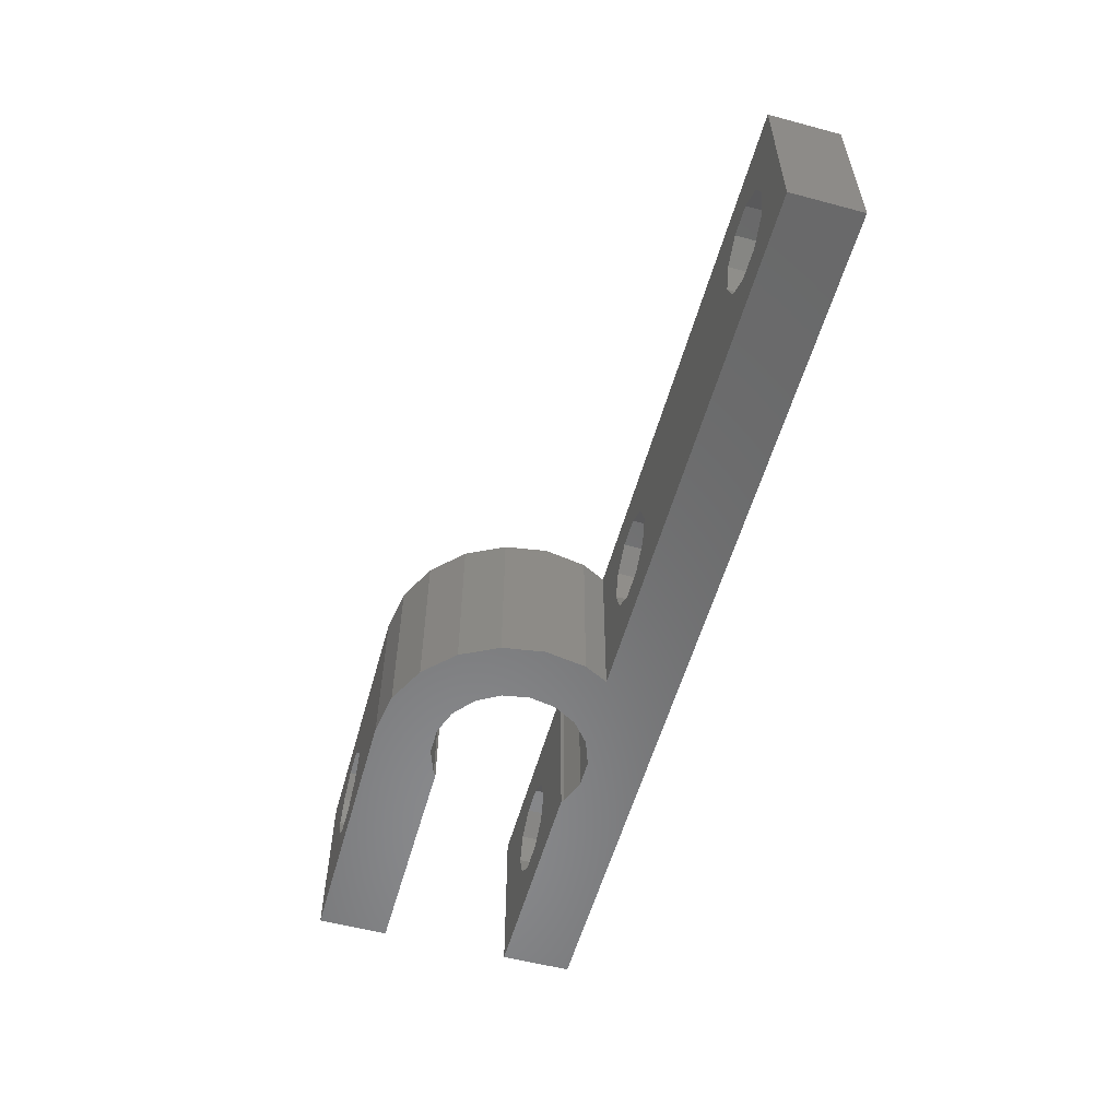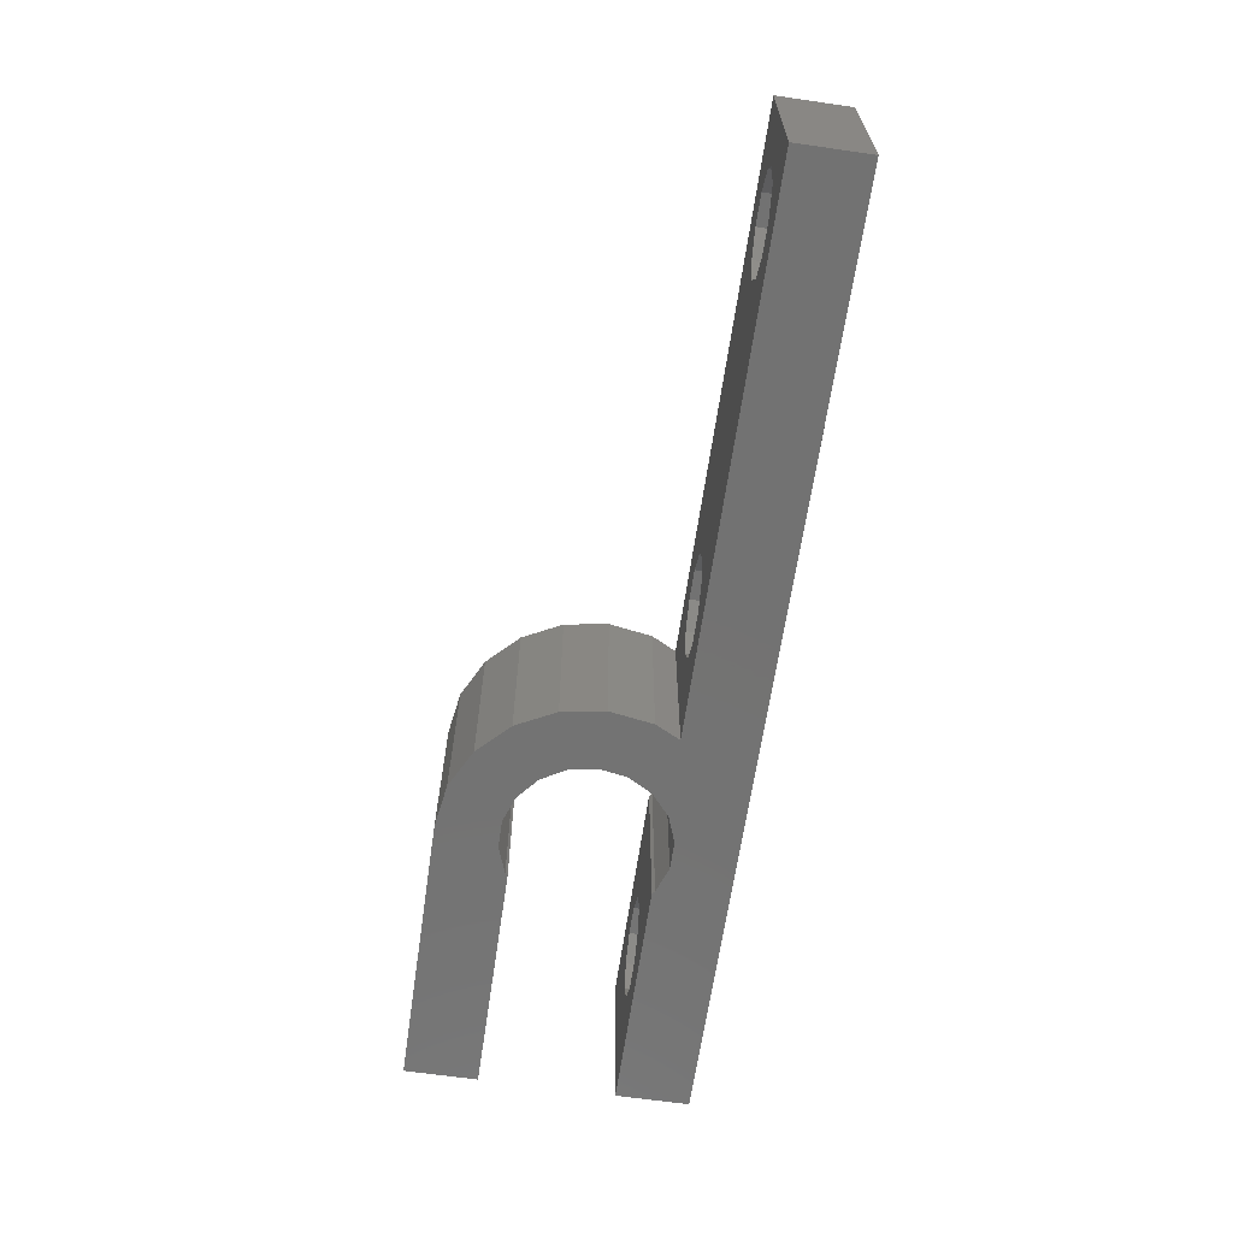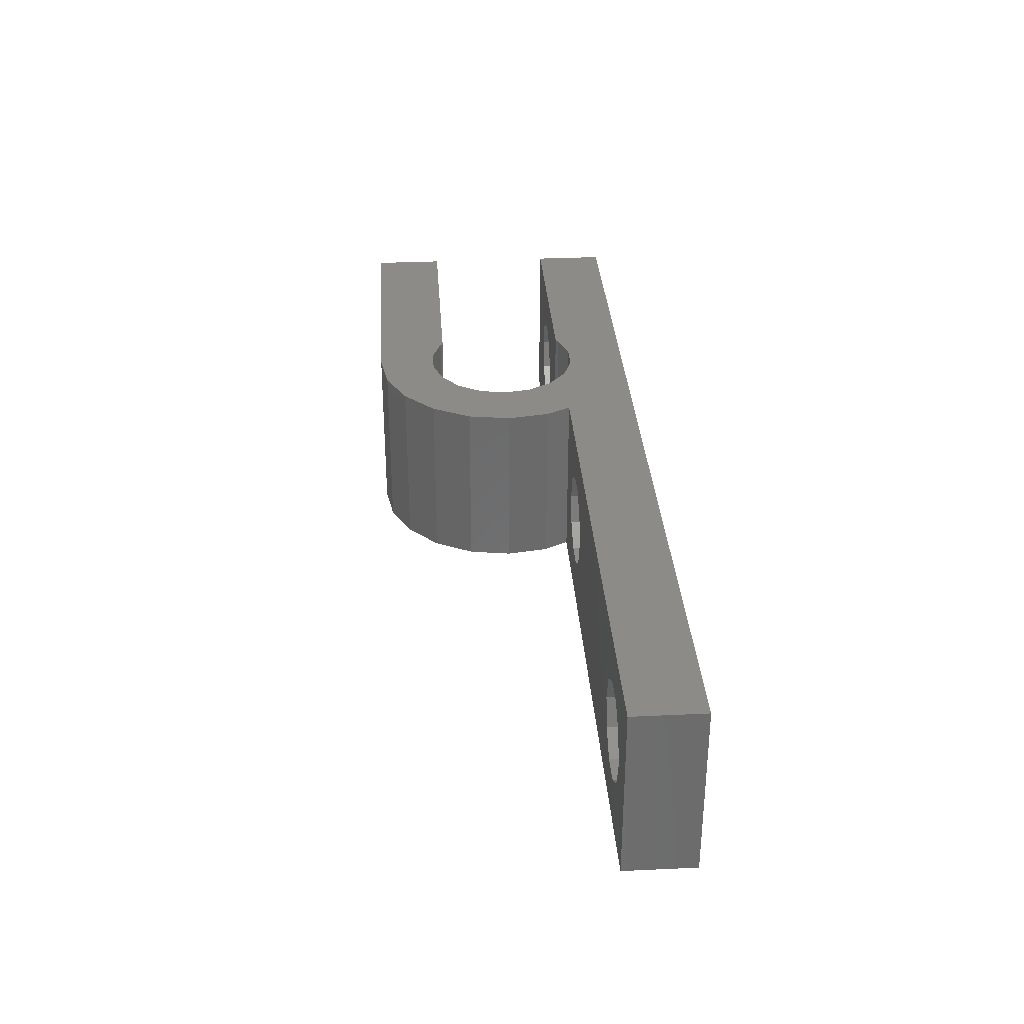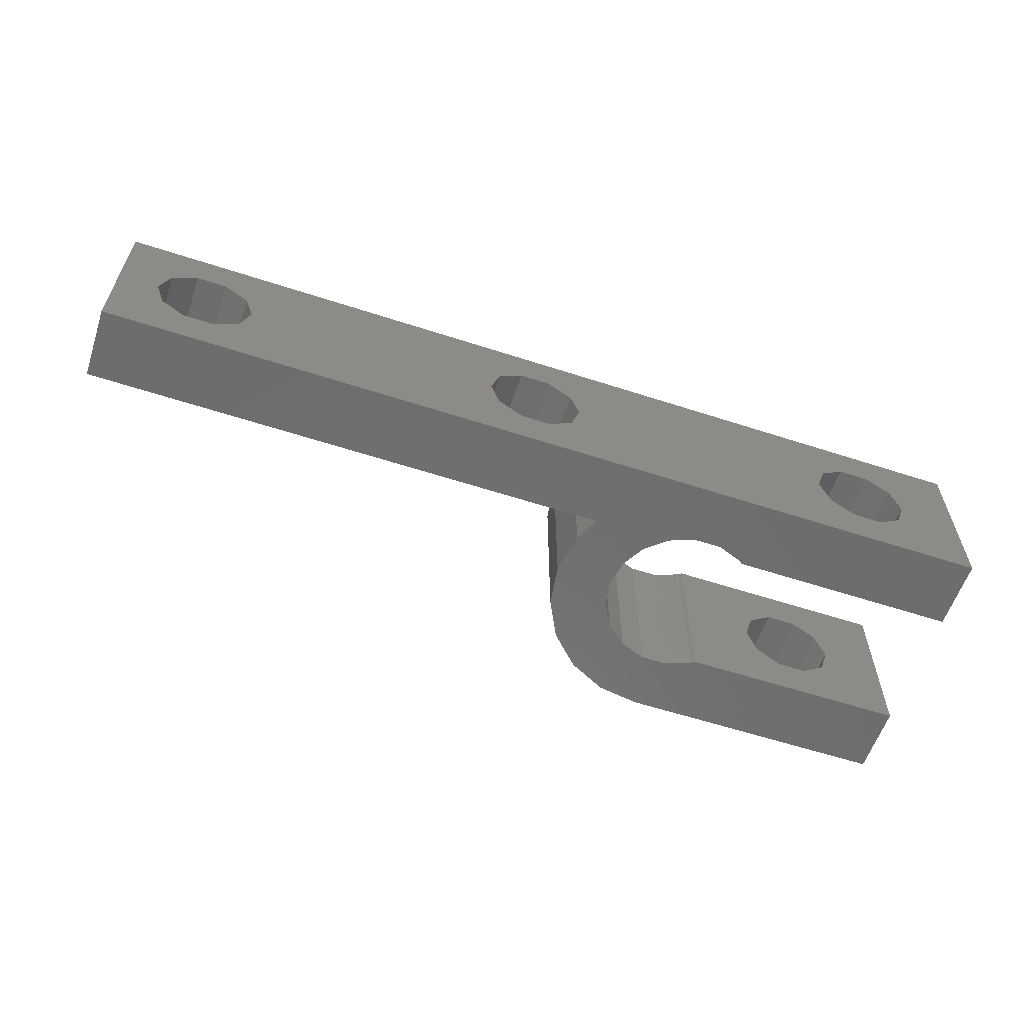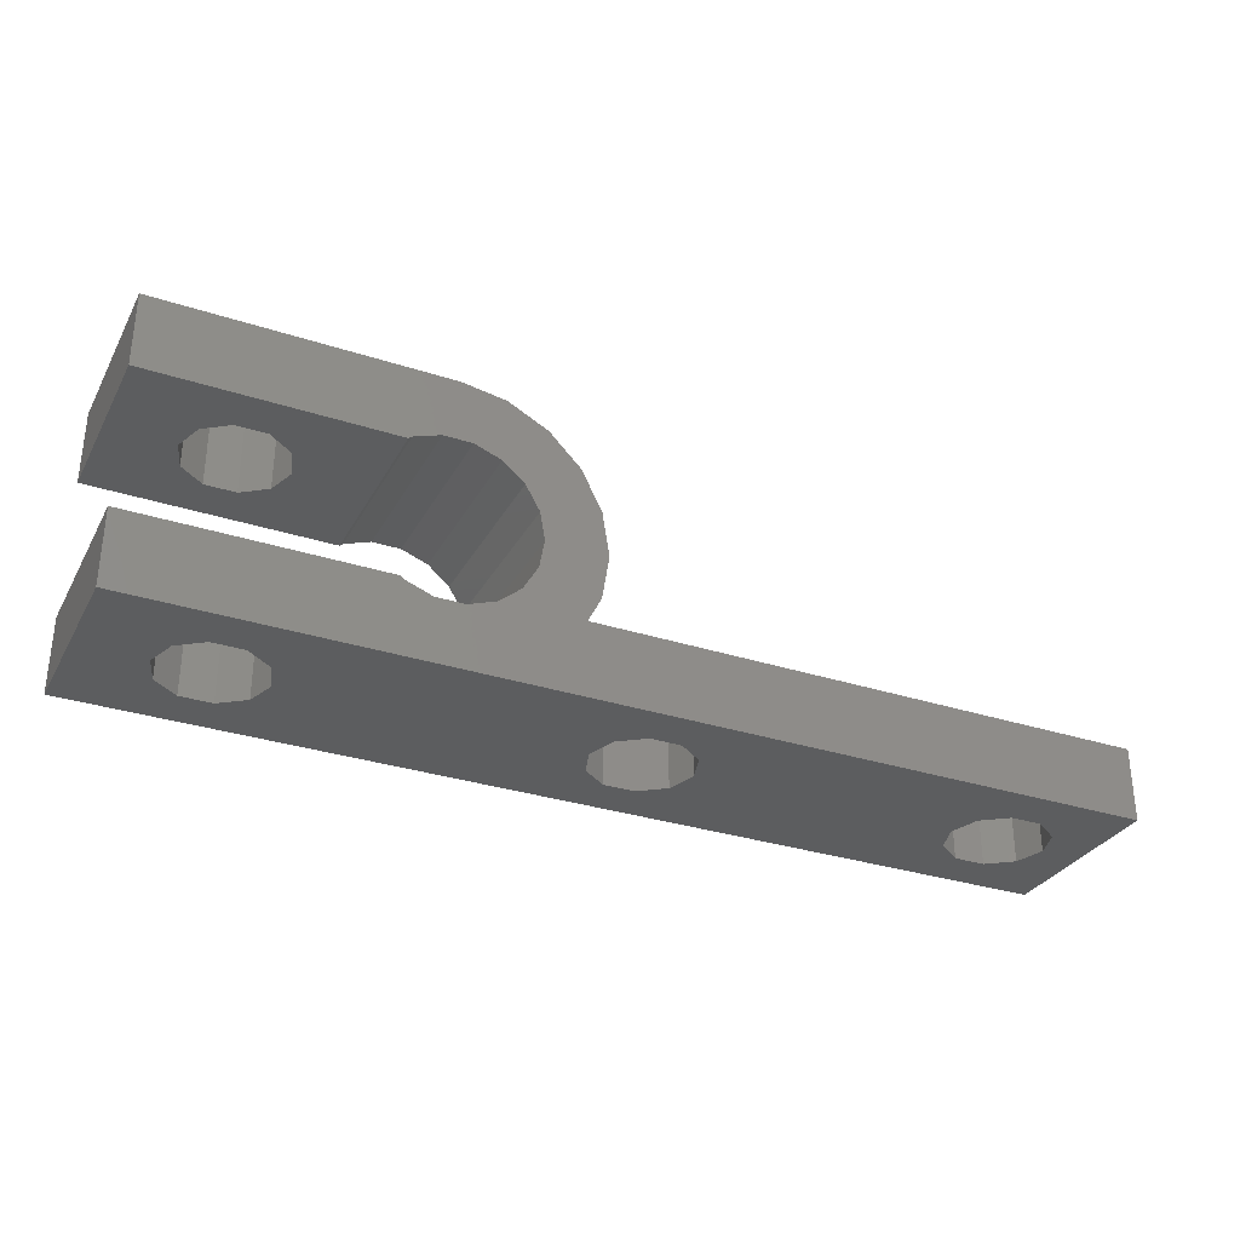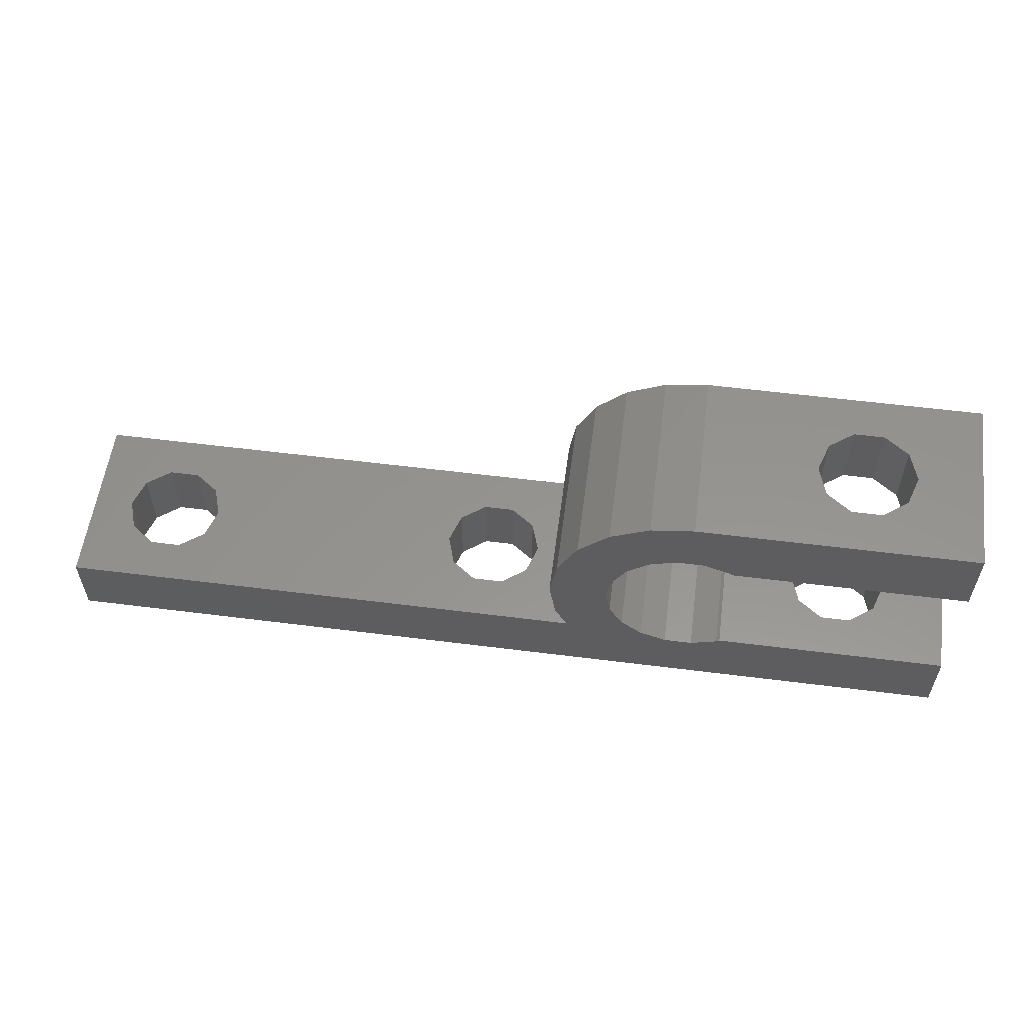
<metadata>
{"format":"stl","ext":"stl","renderer":"f3d","projection":"perspective","resolution":1024,"background":"white","views":[{"elev":-56.1,"azim":-105.6,"up":"+Z"},{"elev":-64.6,"azim":-98.3,"up":"+Z"},{"elev":32.6,"azim":-93.7,"up":"+Z"},{"elev":-59.2,"azim":-18.5,"up":"+Z"},{"elev":-31.2,"azim":155.2,"up":"+Y"},{"elev":56.9,"azim":7.5,"up":"+Y"}]}
</metadata>
<code>
# stl→obj: 139 verts, 290 faces
v -24.1 -3.8 10
v 8.4 -3.897 10
v 3.94 -3.8 10
v 20.7 3.75 2.385
v 22.07 3.75 3.384
v 20.7 7.8 2.385
v 19 7.8 2.385
v 13.08 3.75 8.674e-16
v 19 3.75 2.385
v 26.15 3.75 8.674e-16
v 17.63 3.75 3.384
v 17.1 3.75 5
v 17.63 3.75 6.616
v 13.08 3.75 10
v 22.6 3.75 5
v 22.07 7.8 3.384
v 26.15 7.8 7.589e-16
v 19 3.75 7.615
v 10.65 7.8 8.64e-16
v 17.63 7.8 3.384
v 17.1 7.8 5
v 22.6 7.8 5
v 22.07 3.75 6.616
v 26.15 3.75 10
v 20.7 3.75 7.615
v 17.63 7.8 6.616
v 12.9 3.897 10
v 26.15 7.8 10
v 22.07 7.8 6.616
v 20.7 7.8 7.615
v 19 7.8 7.615
v 12.9 3.897 8.674e-16
v 10.65 7.8 10
v 11.43 4.432 10
v 8.24 7.418 8.674e-16
v 11.43 4.432 8.674e-16
v 8.24 7.418 10
v 9.869 4.432 10
v 9.869 4.432 8.674e-16
v 6.065 6.31 8.674e-16
v 6.065 6.31 10
v 8.4 3.897 8.674e-16
v 4.34 4.585 10
v 8.4 3.897 10
v 4.34 4.585 8.674e-16
v 7.203 2.893 10
v 7.203 2.893 8.674e-16
v 3.232 2.41 10
v 6.421 1.539 10
v 6.421 1.539 8.674e-16
v 3.232 2.41 8.674e-16
v 22.07 -7.8 3.384
v 20.7 -7.8 2.385
v 26.15 -7.8 8.131e-16
v 19 -7.8 2.385
v 19 -3.75 2.385
v 6.15 0 8.674e-16
v 6.15 0 10
v 2.85 0 10
v 20.7 -3.75 2.385
v 22.6 -7.8 5
v 22.07 -3.75 3.384
v 22.6 -3.75 5
v 22.07 -3.75 6.616
v 22.07 -7.8 6.616
v 17.63 -7.8 3.384
v 17.63 -3.75 3.384
v 17.1 -3.75 5
v 6.421 -1.539 0
v 2.85 0 8.674e-16
v 26.15 -3.75 10
v 13.08 -3.75 10
v 20.7 -3.75 7.615
v 17.63 -3.75 6.616
v 19 -3.75 7.615
v 17.1 -7.8 5
v 1.075 -7.8 6.616
v 1.6 -3.8 5
v 1.075 -3.8 3.384
v 1.6 -7.8 5
v 13.08 -3.75 4.337e-16
v 26.15 -3.75 8.132e-16
v 6.421 -1.539 10
v 3.94 -3.8 7.844e-16
v -0.3002 -3.8 2.385
v 1.075 -3.8 6.616
v 20.7 -7.8 7.615
v 26.15 -7.8 10
v 17.63 -7.8 6.616
v 19 -7.8 7.615
v 1.075 -7.8 3.384
v -18.93 -3.8 6.616
v -18.4 -7.8 5
v -18.93 -7.8 6.616
v 7.203 -2.893 10
v 7.203 -2.893 8.674e-16
v 3.232 -2.41 7.589e-16
v 3.232 -2.41 10
v -18.4 -3.8 5
v -20.3 -3.8 7.615
v -2 -3.8 2.385
v 12.9 -3.897 10
v -3.375 -7.8 3.384
v -3.375 -3.8 3.384
v -3.9 -3.8 5
v -0.3002 -7.8 2.385
v -2 -7.8 2.385
v 8.4 -3.897 0
v -18.93 -3.8 3.384
v -20.3 -7.8 7.615
v 12.9 -3.897 6.505e-16
v -0.3002 -3.8 7.615
v -3.9 -7.8 5
v -18.93 -7.8 3.384
v -22 -3.8 7.615
v 11.43 -4.432 10
v 11.43 -4.432 8.674e-16
v -0.3002 -7.8 7.615
v -2 -3.8 7.615
v -3.375 -3.8 6.616
v -3.375 -7.8 6.616
v -2 -7.8 7.615
v -20.3 -3.8 2.385
v 9.869 -4.432 10
v 9.869 -4.432 6.505e-16
v -20.3 -7.8 2.385
v -22 -3.8 2.385
v -22 -7.8 7.615
v -22 -7.8 2.385
v -23.37 -3.8 3.384
v -23.37 -3.8 6.616
v -23.37 -7.8 6.616
v -23.37 -7.8 3.384
v -23.9 -3.8 5
v -23.9 -7.8 5
v -26.15 -3.8 8.674e-16
v -26.15 -3.8 10
v -26.15 -7.8 10
v -26.15 -7.8 8.674e-16
f 1 2 3
f 4 5 6
f 4 6 7
f 8 4 9
f 5 4 10
f 9 4 7
f 8 11 12
f 8 9 11
f 12 13 14
f 15 16 5
f 15 5 10
f 5 16 6
f 6 17 7
f 13 18 14
f 8 12 14
f 8 10 4
f 19 7 17
f 9 7 20
f 12 11 21
f 11 9 20
f 12 21 13
f 22 16 15
f 10 23 15
f 23 24 25
f 18 25 24
f 26 18 13
f 16 17 6
f 10 24 23
f 10 19 17
f 18 24 14
f 8 14 27
f 8 19 10
f 19 20 7
f 11 20 21
f 21 26 13
f 16 22 28
f 22 15 29
f 29 15 23
f 30 23 25
f 31 25 18
f 31 18 26
f 17 16 28
f 24 10 17
f 14 24 27
f 32 8 27
f 8 32 19
f 19 21 20
f 21 33 26
f 22 29 28
f 29 23 30
f 30 25 31
f 26 33 31
f 28 24 17
f 24 34 27
f 32 27 34
f 32 35 19
f 19 33 21
f 29 30 28
f 31 33 30
f 28 34 24
f 36 32 34
f 36 35 32
f 35 37 19
f 19 37 33
f 30 33 28
f 28 38 34
f 36 34 38
f 39 40 36
f 36 40 35
f 35 41 37
f 37 41 33
f 33 38 28
f 39 36 38
f 42 40 39
f 40 41 35
f 41 43 33
f 33 43 38
f 39 38 44
f 42 39 44
f 42 45 40
f 40 43 41
f 43 44 38
f 42 44 46
f 47 42 46
f 47 45 42
f 45 43 40
f 43 48 44
f 44 48 46
f 47 46 49
f 50 47 49
f 50 51 47
f 47 51 45
f 45 48 43
f 48 49 46
f 52 53 54
f 55 53 56
f 57 50 58
f 50 49 58
f 57 51 50
f 51 48 45
f 48 59 49
f 53 52 60
f 61 62 52
f 63 61 64
f 64 61 65
f 61 52 54
f 66 67 68
f 66 55 67
f 53 55 54
f 55 56 67
f 53 60 56
f 57 58 69
f 49 59 58
f 57 70 51
f 51 59 48
f 63 62 61
f 52 62 60
f 71 63 64
f 72 68 67
f 64 65 73
f 65 61 54
f 68 72 74
f 74 72 75
f 76 66 68
f 66 77 55
f 55 77 54
f 78 79 80
f 67 56 81
f 60 82 56
f 58 83 69
f 69 70 57
f 59 83 58
f 70 59 51
f 79 84 85
f 71 62 63
f 62 82 60
f 71 64 73
f 75 72 73
f 72 67 81
f 79 78 3
f 78 80 86
f 73 87 75
f 73 65 87
f 88 65 54
f 68 74 89
f 75 90 74
f 76 68 89
f 76 77 66
f 77 80 54
f 80 79 91
f 91 79 85
f 92 93 94
f 56 82 81
f 83 95 96
f 69 83 96
f 69 97 70
f 59 98 83
f 70 97 59
f 84 79 3
f 99 93 92
f 92 94 100
f 85 84 101
f 71 82 62
f 88 54 82
f 71 73 72
f 72 81 102
f 83 98 95
f 78 86 3
f 86 80 77
f 75 87 90
f 87 65 88
f 74 90 89
f 89 77 76
f 103 104 105
f 80 91 54
f 106 91 85
f 107 101 104
f 106 85 101
f 103 107 104
f 94 93 103
f 82 54 81
f 95 108 96
f 96 97 69
f 59 97 98
f 98 84 3
f 99 109 93
f 99 92 84
f 103 110 94
f 100 94 110
f 92 100 84
f 71 88 82
f 72 102 71
f 102 81 111
f 98 3 95
f 112 3 86
f 86 77 112
f 90 87 88
f 90 77 89
f 113 103 105
f 91 106 54
f 107 106 101
f 107 103 93
f 93 109 114
f 54 111 81
f 2 108 95
f 108 97 96
f 97 84 98
f 99 84 109
f 103 113 110
f 100 110 115
f 71 102 88
f 102 111 116
f 116 111 117
f 2 95 3
f 112 77 118
f 88 77 90
f 112 118 119
f 105 120 121
f 119 122 120
f 113 105 121
f 106 107 54
f 107 93 114
f 114 109 123
f 124 117 125
f 111 54 117
f 2 125 108
f 108 84 97
f 126 123 127
f 109 84 123
f 115 110 128
f 129 127 130
f 115 128 131
f 102 116 88
f 116 117 124
f 124 125 2
f 118 77 88
f 119 118 122
f 120 122 121
f 107 114 54
f 126 114 123
f 129 126 127
f 117 54 125
f 125 84 108
f 127 123 84
f 131 128 132
f 133 129 130
f 133 130 134
f 134 131 132
f 116 124 88
f 88 122 118
f 114 126 54
f 54 84 125
f 135 134 132
f 135 133 134
f 127 84 136
f 137 1 120
f 3 112 1
f 1 112 119
f 1 119 120
f 100 115 137
f 115 131 137
f 137 131 134
f 137 134 136
f 136 134 130
f 136 130 127
f 120 105 137
f 137 105 104
f 137 104 100
f 100 104 101
f 100 101 84
f 1 137 138
f 2 1 124
f 124 1 138
f 124 138 88
f 84 54 136
f 136 54 139
f 54 126 139
f 139 126 129
f 132 138 135
f 135 138 139
f 135 139 133
f 133 139 129
f 88 138 122
f 122 138 121
f 113 121 110
f 110 121 138
f 110 138 128
f 128 138 132
f 138 137 139
f 139 137 136

</code>
